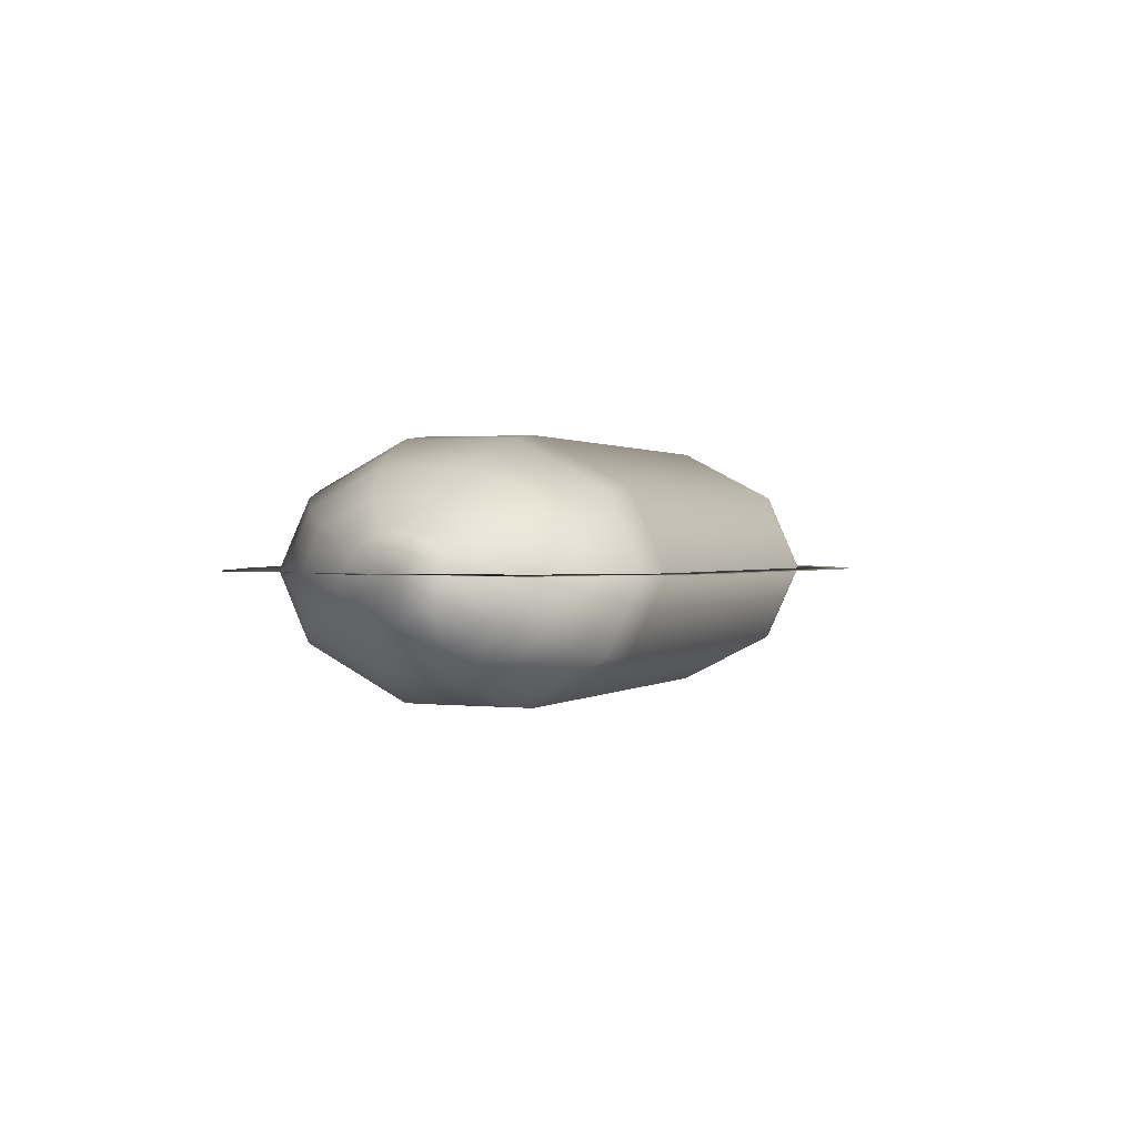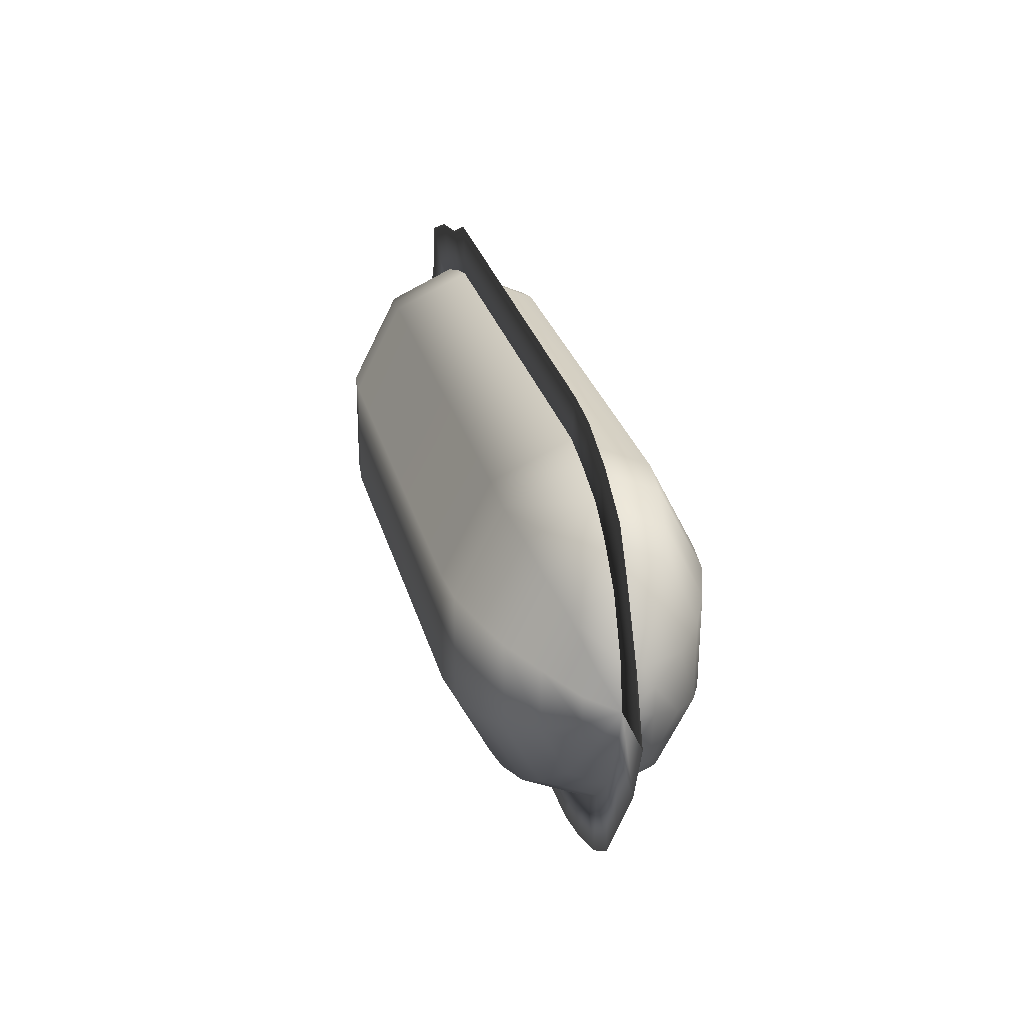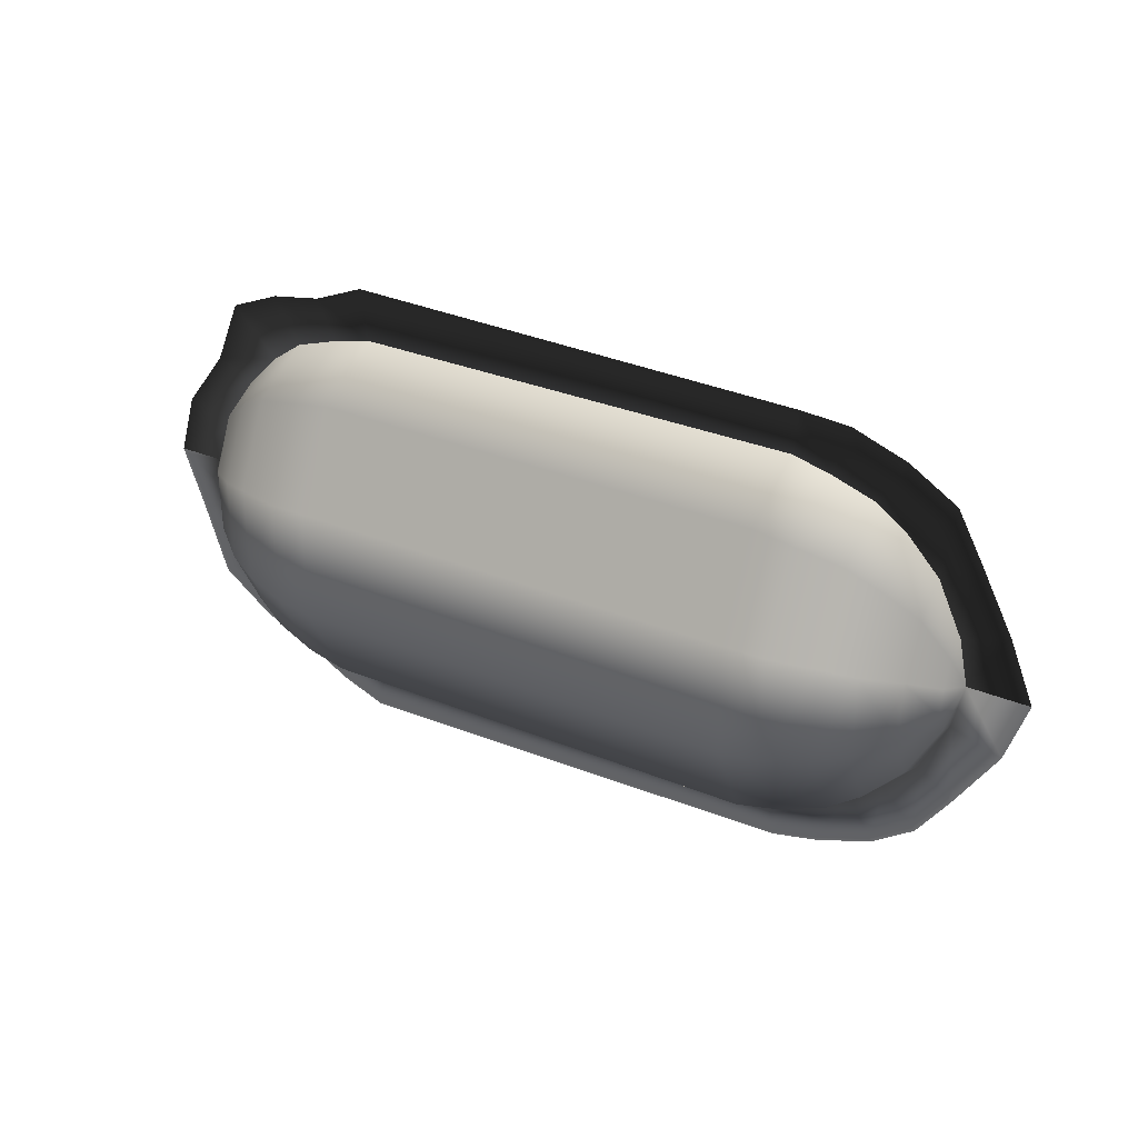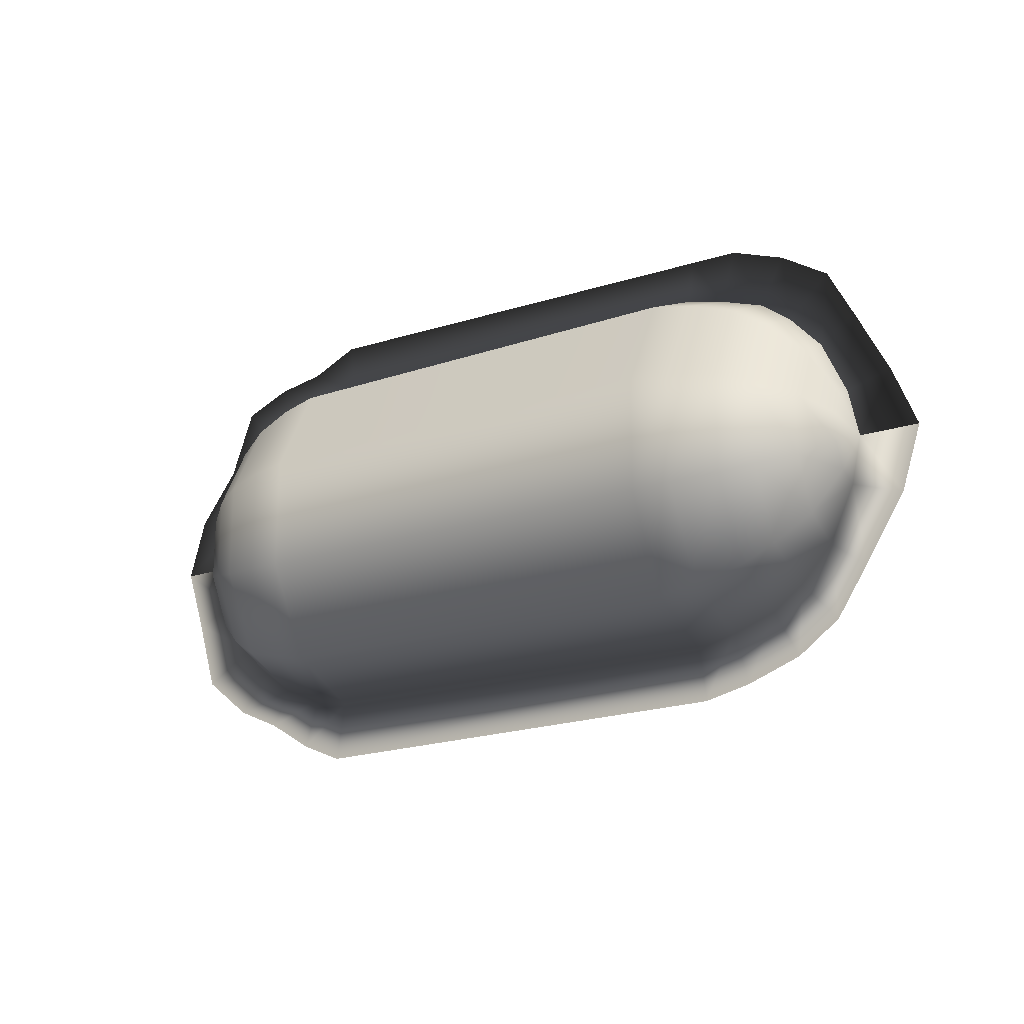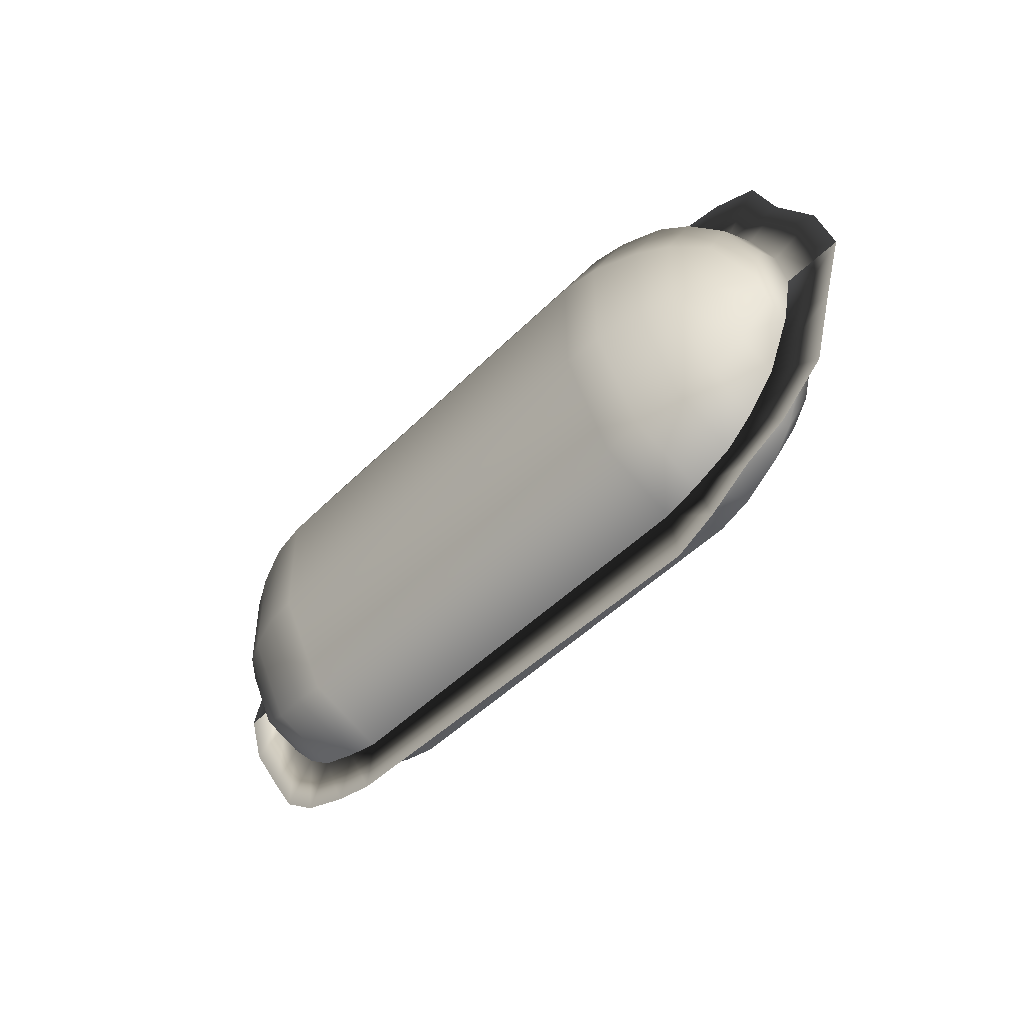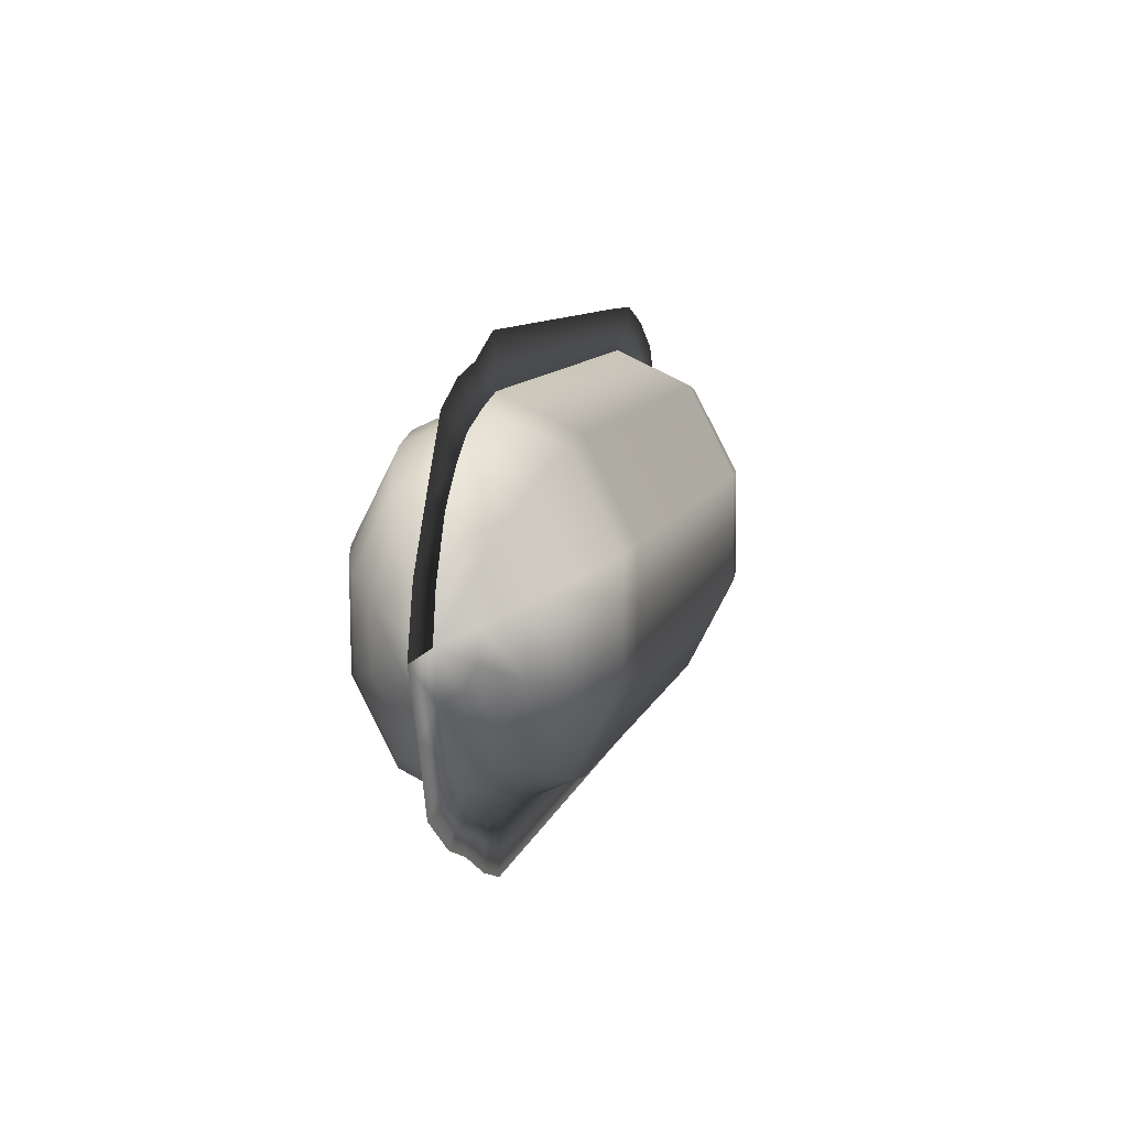
<metadata>
{"format":"obj","ext":"obj","renderer":"f3d","projection":"perspective","resolution":1024,"background":"white","views":[{"elev":0.7,"azim":111.6,"up":"+Y"},{"elev":27.7,"azim":75.9,"up":"+Z"},{"elev":33.0,"azim":29.3,"up":"+Z"},{"elev":-18.1,"azim":34.0,"up":"+Z"},{"elev":-47.1,"azim":-131.6,"up":"+Z"},{"elev":10.4,"azim":-75.0,"up":"+Z"}]}
</metadata>
<code>
v 6.646 -0.5692 0.2526
v 6.646 -0.3491 0.6552
v 6.646 0.004375 0.8075
v 6.646 0.3562 0.6514
v 6.646 0.5719 0.2464
v 6.646 0.5692 -0.2526
v 6.646 0.3491 -0.6552
v 6.646 -0.004375 -0.8075
v 6.646 -0.3562 -0.6514
v 6.646 -0.5719 -0.2464
v 5.67 -1.555 0.7302
v 5.67 -0.953 1.895
v 5.67 0.01265 2.336
v 5.67 0.9735 1.884
v 5.67 1.562 0.7133
v 5.67 1.555 -0.7302
v 5.67 0.953 -1.895
v 5.67 -0.01265 -2.336
v 5.67 -0.9735 -1.884
v 5.67 -1.562 -0.7133
v 5.148 -1.802 0.852
v 5.148 -1.105 2.211
v 5.148 0.01477 2.726
v 5.148 1.128 2.199
v 5.148 1.811 0.8325
v 5.148 1.802 -0.852
v 5.148 1.105 -2.211
v 5.148 -0.01477 -2.726
v 5.148 -1.128 -2.199
v 5.148 -1.811 -0.8325
v 4.398 -2.045 0.9339
v 4.398 -1.254 2.423
v 4.398 0.01618 2.986
v 4.398 1.28 2.409
v 4.398 2.055 0.9117
v 4.398 2.045 -0.9339
v 4.398 1.254 -2.423
v 4.398 -0.01618 -2.986
v 4.398 -1.28 -2.409
v 4.398 -2.055 -0.9117
v 3.755 -2.111 0.9845
v 3.755 -1.294 2.555
v 3.755 0.01706 3.149
v 3.755 1.322 2.54
v 3.755 2.121 0.9616
v 3.755 2.111 -0.9845
v 3.755 1.294 -2.555
v 3.755 -0.01706 -3.149
v 3.755 -1.322 -2.54
v 3.755 -2.121 -0.9616
v -3.755 -2.111 0.9845
v -3.755 -1.294 2.555
v -3.755 0.01706 3.149
v -3.755 1.322 2.54
v -3.755 2.121 0.9616
v -3.755 2.111 -0.9845
v -3.755 1.294 -2.555
v -3.755 -0.01706 -3.149
v -3.755 -1.322 -2.54
v -3.755 -2.121 -0.9616
v -4.398 -2.045 0.9339
v -4.398 -1.254 2.423
v -4.398 0.01618 2.986
v -4.398 1.28 2.409
v -4.398 2.055 0.9117
v -4.398 2.045 -0.9339
v -4.398 1.254 -2.423
v -4.398 -0.01618 -2.986
v -4.398 -1.28 -2.409
v -4.398 -2.055 -0.9117
v -5.148 -1.802 0.852
v -5.148 -1.105 2.211
v -5.148 0.01477 2.726
v -5.148 1.128 2.199
v -5.148 1.811 0.8325
v -5.148 1.802 -0.852
v -5.148 1.105 -2.211
v -5.148 -0.01477 -2.726
v -5.148 -1.128 -2.199
v -5.148 -1.811 -0.8325
v -5.67 -1.555 0.7302
v -5.67 -0.953 1.895
v -5.67 0.01265 2.336
v -5.67 0.9735 1.884
v -5.67 1.562 0.7133
v -5.67 1.555 -0.7302
v -5.67 0.953 -1.895
v -5.67 -0.01265 -2.336
v -5.67 -0.9735 -1.884
v -5.67 -1.562 -0.7133
v -6.646 -0.5692 0.2526
v -6.646 -0.3491 0.6552
v -6.646 0.004375 0.8075
v -6.646 0.3562 0.6514
v -6.646 0.5719 0.2464
v -6.646 0.5692 -0.2526
v -6.646 0.3491 -0.6552
v -6.646 -0.004375 -0.8075
v -6.646 -0.3562 -0.6514
v -6.646 -0.5719 -0.2464
v 6.818 0 0
v -6.818 0 0
v -6.2 -0.6883 1.435
v -6.2 -1.123 0.5529
v -6.2 -1.129 -0.5407
v -6.2 -0.7038 -1.428
v -6.2 -0.009587 -1.77
v -6.2 0.6883 -1.435
v -6.2 1.123 -0.5529
v -6.2 1.129 0.5407
v -6.2 0.7038 1.428
v -6.2 0.009587 1.77
v 6.216 -0.6769 1.411
v 6.216 -1.105 0.5435
v 6.216 -1.111 -0.5315
v 6.216 -0.6922 -1.404
v 6.216 -0.009424 -1.739
v 6.216 0.6769 -1.411
v 6.216 1.105 -0.5435
v 6.216 1.111 0.5315
v 6.216 0.6922 1.404
v 6.216 0.009424 1.739
v 7.409 0.01444 1.051
v 6.825 0.02478 2.175
v 7.502 -0.005917 -1.092
v 6.819 -0.03213 -2.195
v 6.388 0.01626 3.001
v 5.569 0.01906 3.518
v 6.276 -0.01629 -3.006
v 5.569 -0.01906 -3.518
v 4.659 0.02089 3.855
v 4.659 -0.02089 -3.855
v 3.816 0.05101 3.892
v 3.866 -0.0219 -4.043
v -3.866 0.0219 4.043
v -3.901 -0.0286 -4.169
v -4.725 0.03013 3.667
v -4.659 -0.02089 -3.855
v -5.569 0.01906 3.518
v -5.469 -0.01069 -3.361
v -6.396 -0.007815 3.163
v -6.273 -0.0163 -3.009
v -6.882 0.05104 2.025
v -7.133 -0.002401 -2.333
v 7.844 -2.9e-05 -0.005282
v -7.863 3e-06 0.000548
v -7.564 0.01079 1.062
v -7.502 -0.005921 -1.093
f 113 114 1 2
f 113 2 3 122
f 121 122 3 4
f 120 121 4 5
f 119 120 5 6
f 118 119 6 7
f 117 118 7 8
f 116 117 8 9
f 115 116 9 10
f 114 115 10 1
f 21 11 12 22
f 22 12 13 23
f 23 13 14 24
f 24 14 15 25
f 25 15 16 26
f 26 16 17 27
f 27 17 18 28
f 28 18 19 29
f 29 19 20 30
f 30 20 11 21
f 31 21 22 32
f 32 22 23 33
f 33 23 24 34
f 34 24 25 35
f 35 25 26 36
f 36 26 27 37
f 37 27 28 38
f 38 28 29 39
f 39 29 30 40
f 40 30 21 31
f 41 31 32 42
f 42 32 33 43
f 43 33 34 44
f 44 34 35 45
f 45 35 36 46
f 46 36 37 47
f 47 37 38 48
f 48 38 39 49
f 49 39 40 50
f 50 40 31 41
f 51 41 42 52
f 52 42 43 53
f 53 43 44 54
f 54 44 45 55
f 55 45 46 56
f 56 46 47 57
f 57 47 48 58
f 58 48 49 59
f 59 49 50 60
f 60 50 41 51
f 61 51 52 62
f 62 52 53 63
f 63 53 54 64
f 64 54 55 65
f 65 55 56 66
f 66 56 57 67
f 67 57 58 68
f 68 58 59 69
f 69 59 60 70
f 70 60 51 61
f 71 61 62 72
f 72 62 63 73
f 73 63 64 74
f 74 64 65 75
f 75 65 66 76
f 76 66 67 77
f 77 67 68 78
f 78 68 69 79
f 79 69 70 80
f 80 70 61 71
f 81 71 72 82
f 82 72 73 83
f 83 73 74 84
f 84 74 75 85
f 85 75 76 86
f 86 76 77 87
f 87 77 78 88
f 88 78 79 89
f 89 79 80 90
f 90 80 71 81
f 103 104 81 82
f 112 103 82 83
f 111 112 83 84
f 110 111 84 85
f 109 110 85 86
f 108 109 86 87
f 107 108 87 88
f 106 107 88 89
f 105 106 89 90
f 104 105 90 81
f 2 1 101
f 3 2 101
f 4 3 101
f 5 4 101
f 6 5 101
f 7 6 101
f 8 7 101
f 9 8 101
f 10 9 101
f 1 10 101
f 102 91 92
f 102 92 93
f 102 93 94
f 102 94 95
f 102 95 96
f 102 96 97
f 102 97 98
f 102 98 99
f 102 99 100
f 102 100 91
f 92 91 104 103
f 91 100 105 104
f 100 99 106 105
f 99 98 107 106
f 98 97 108 107
f 97 96 109 108
f 96 95 110 109
f 95 94 111 110
f 94 93 112 111
f 93 92 103 112
f 13 12 113 122
f 12 11 114 113
f 11 20 115 114
f 20 19 116 115
f 19 18 117 116
f 18 17 118 117
f 17 16 119 118
f 16 15 120 119
f 15 14 121 120
f 14 13 122 121
f 3 123 124 122
f 8 125 126 117
f 13 127 128 23
f 18 129 130 28
f 23 128 131 33
f 28 130 132 38
f 33 131 133 43
f 38 132 134 48
f 43 133 135 53
f 48 134 136 58
f 53 135 137 63
f 58 136 138 68
f 63 137 139 73
f 68 138 140 78
f 73 139 141 83
f 78 140 142 88
f 83 141 143 112
f 88 142 144 107
f 101 145 123 3
f 101 145 125 8
f 93 147 146 102
f 98 148 146 102
f 107 144 148 98
f 112 143 147 93
f 117 126 129 18
f 122 124 127 13

</code>
